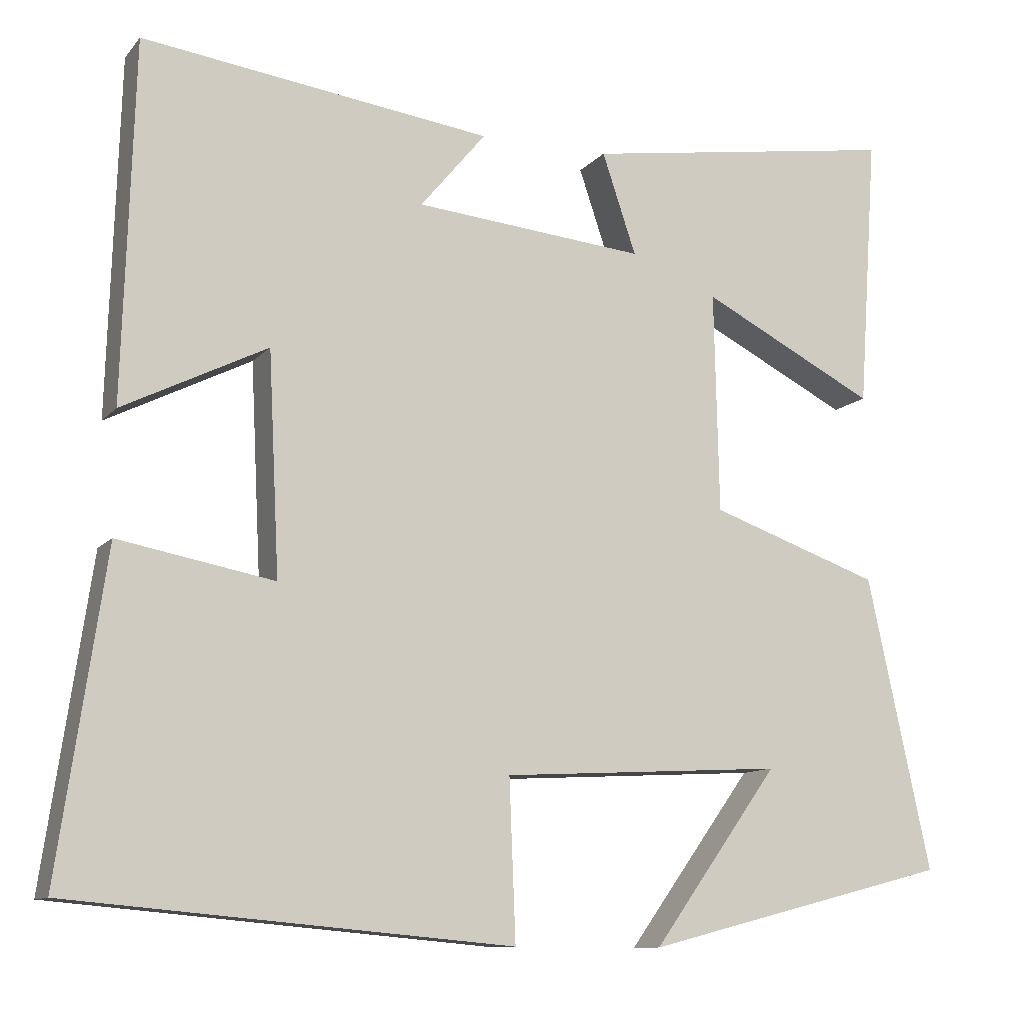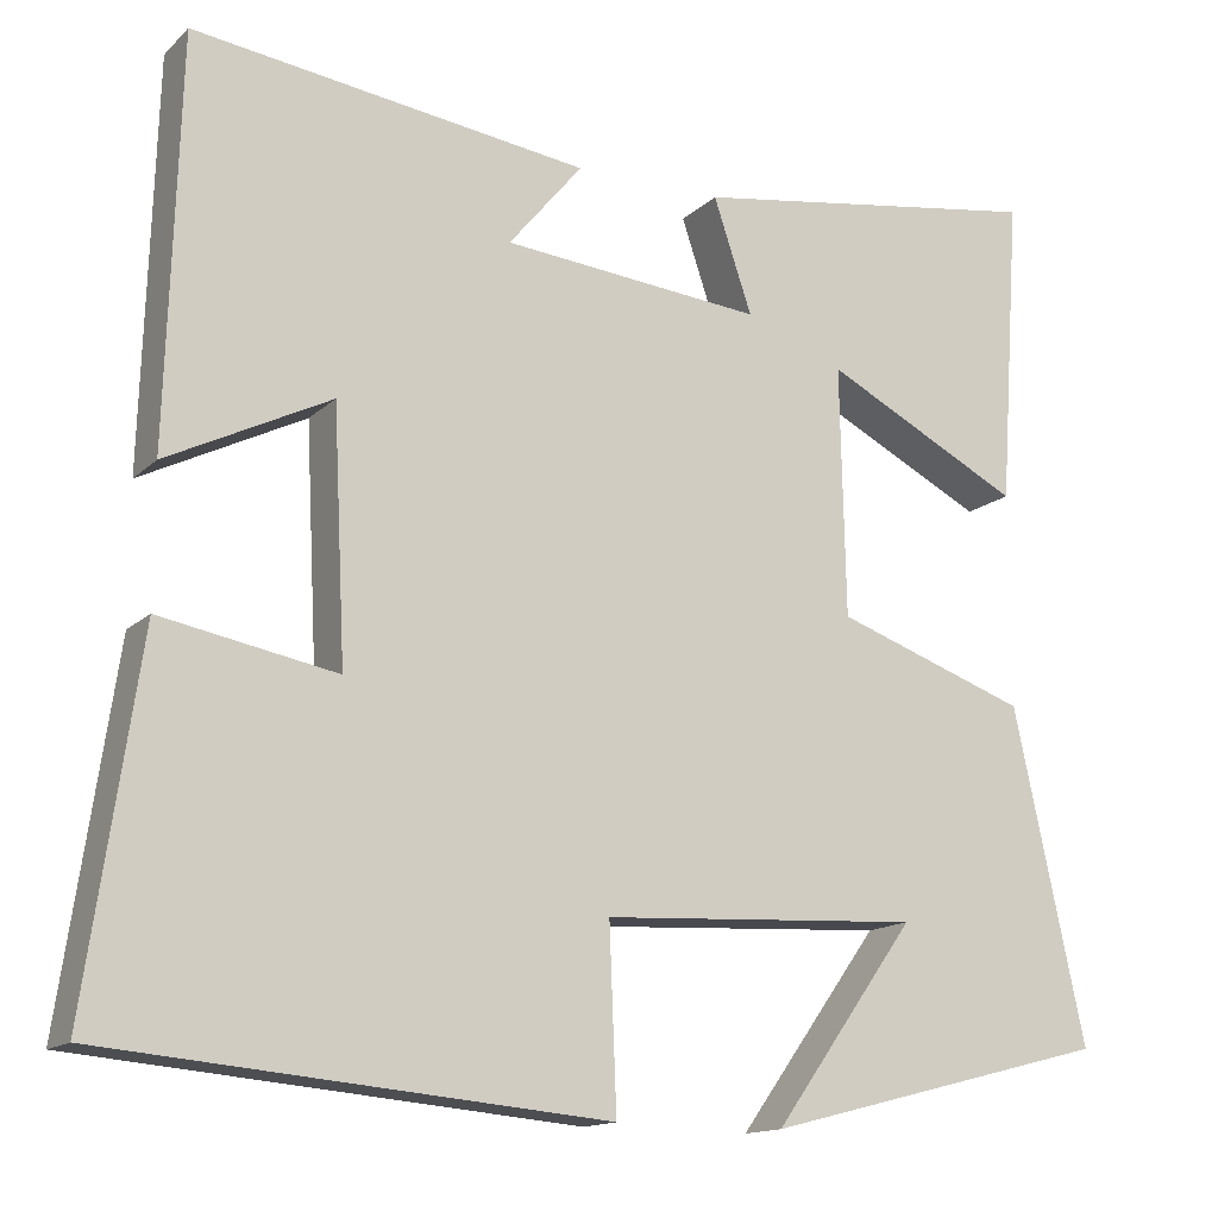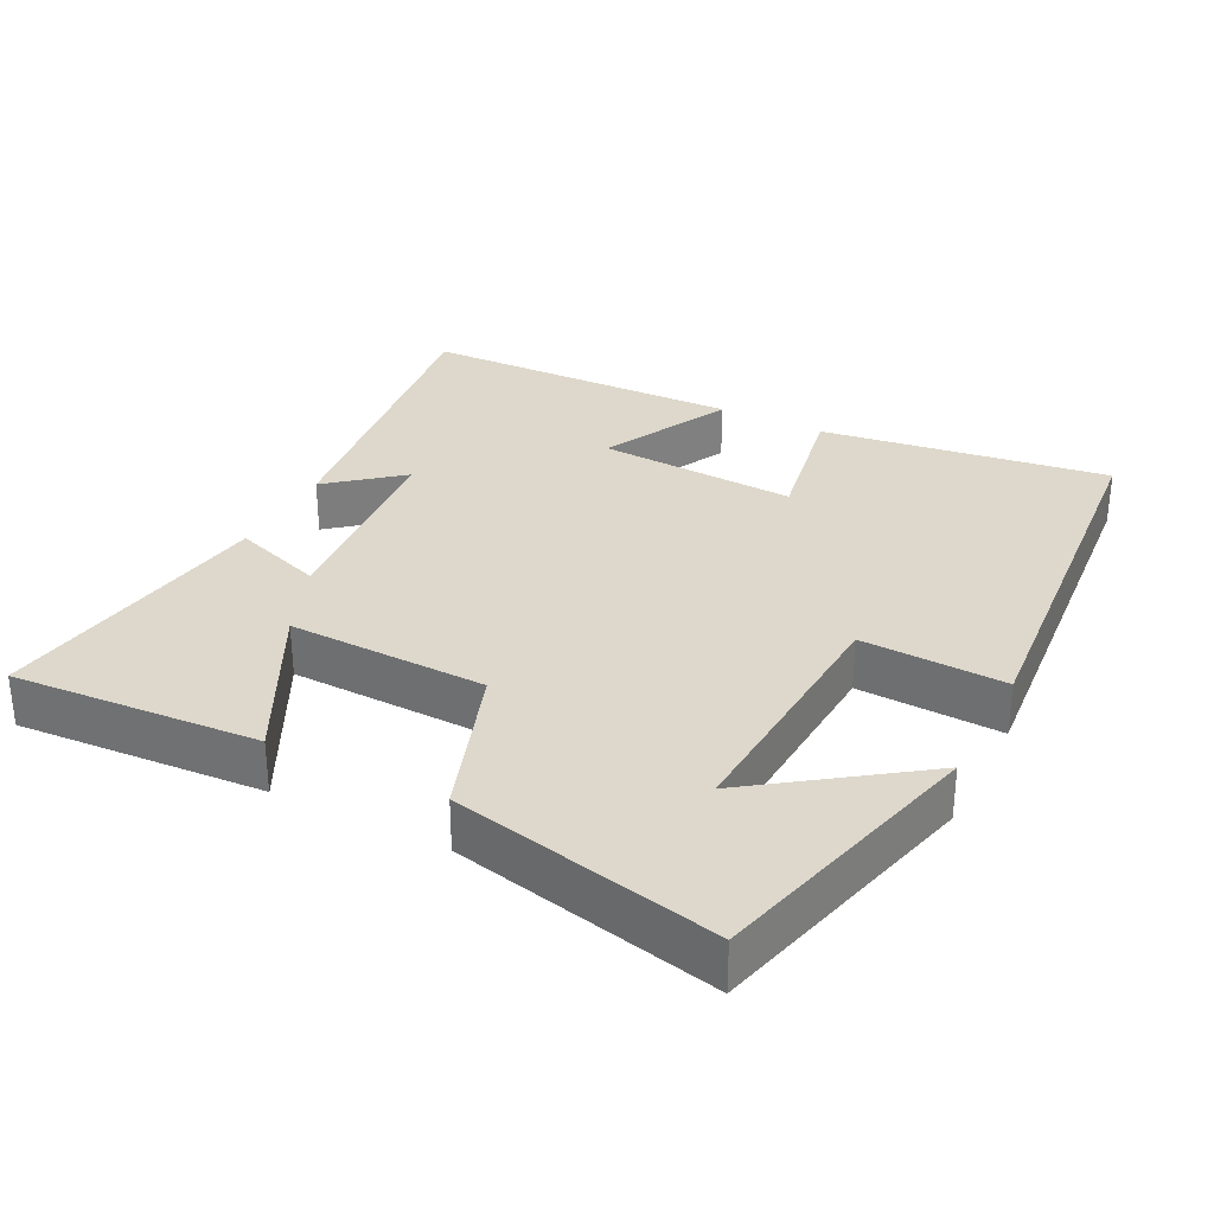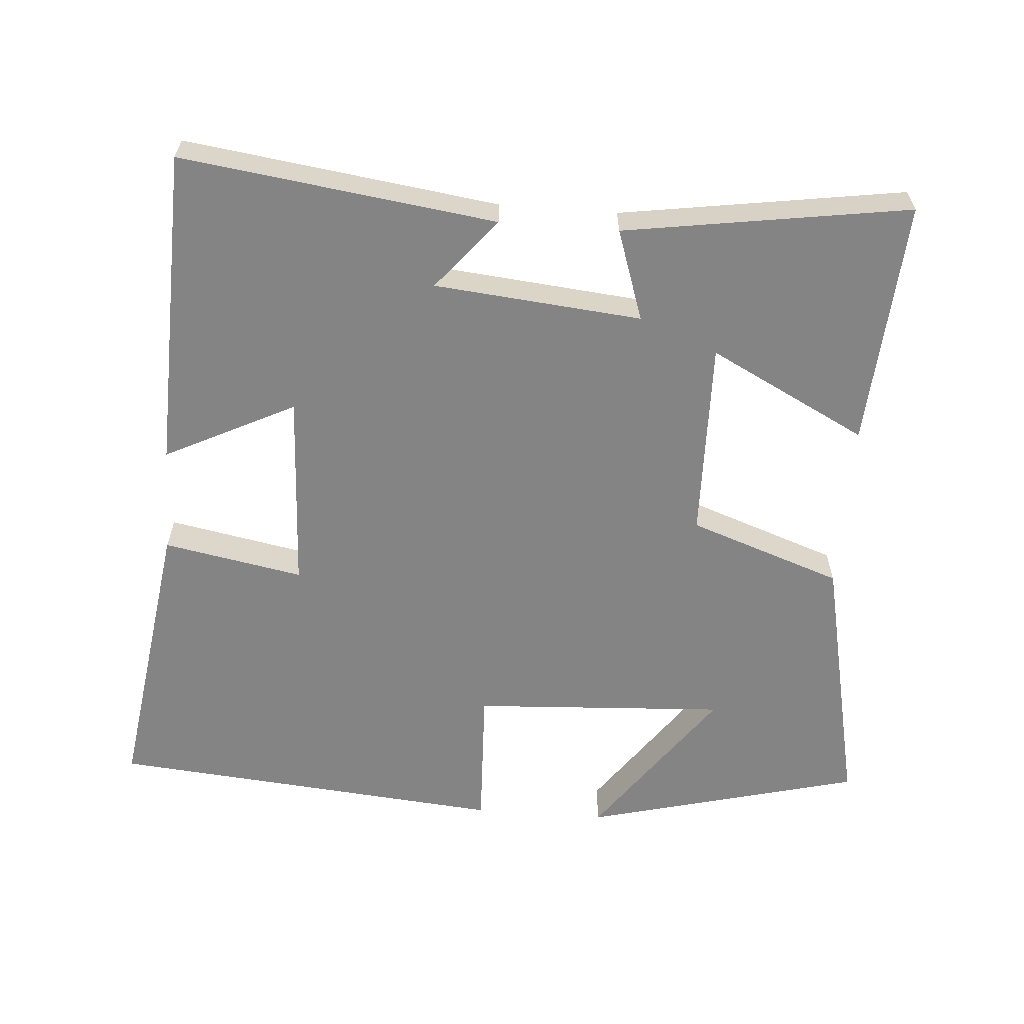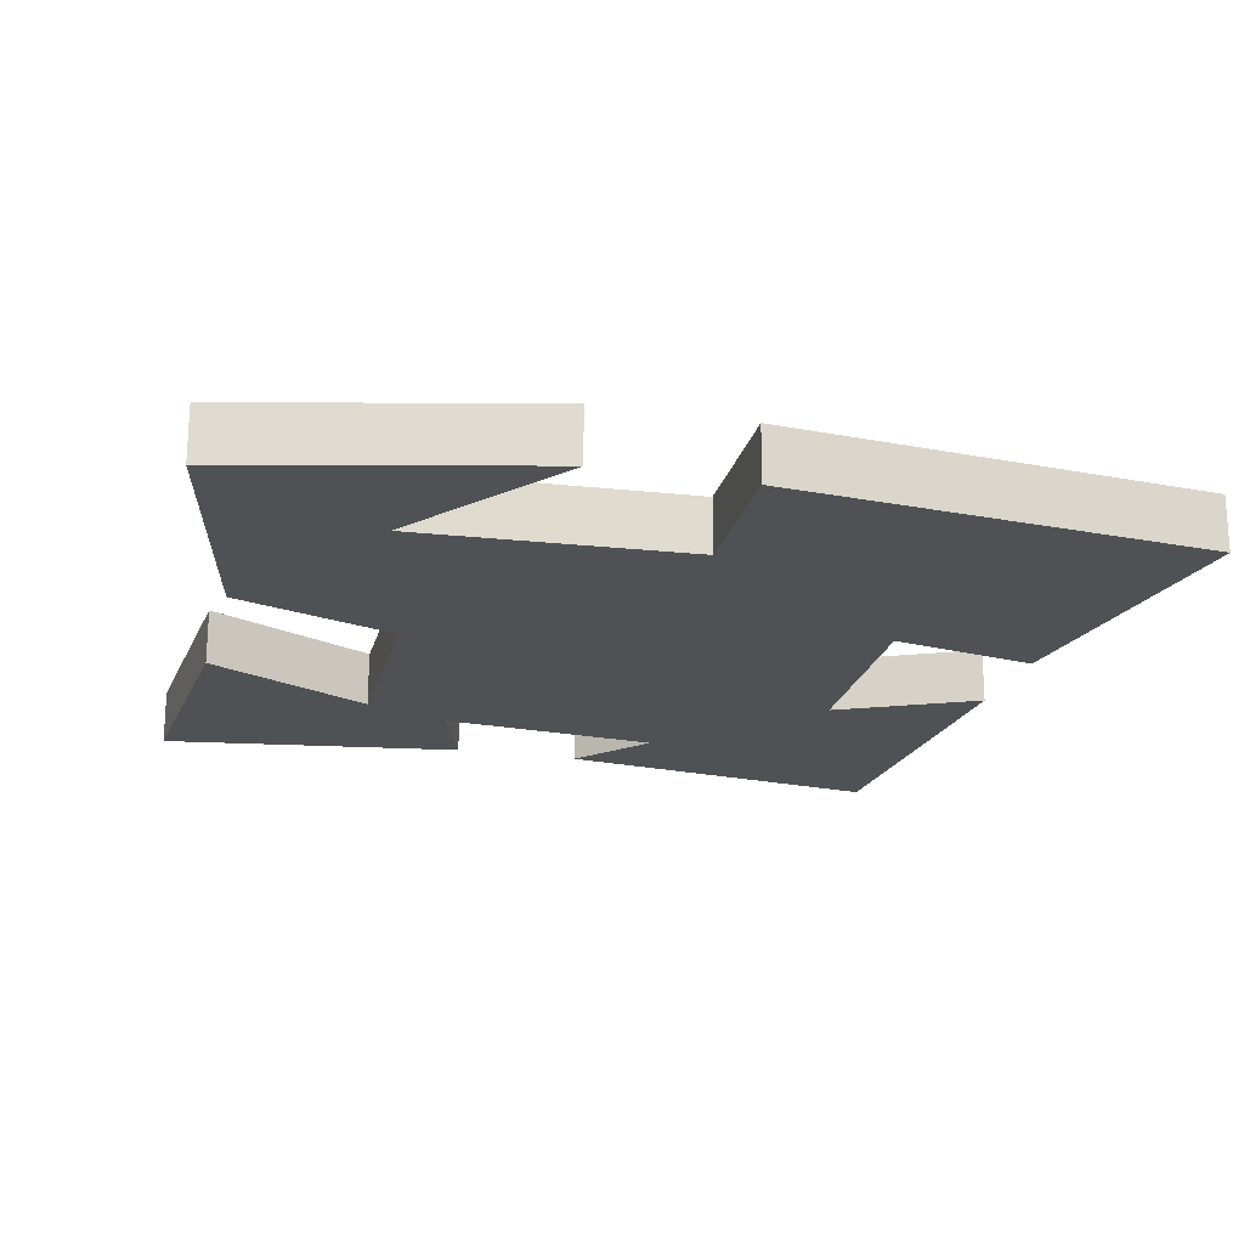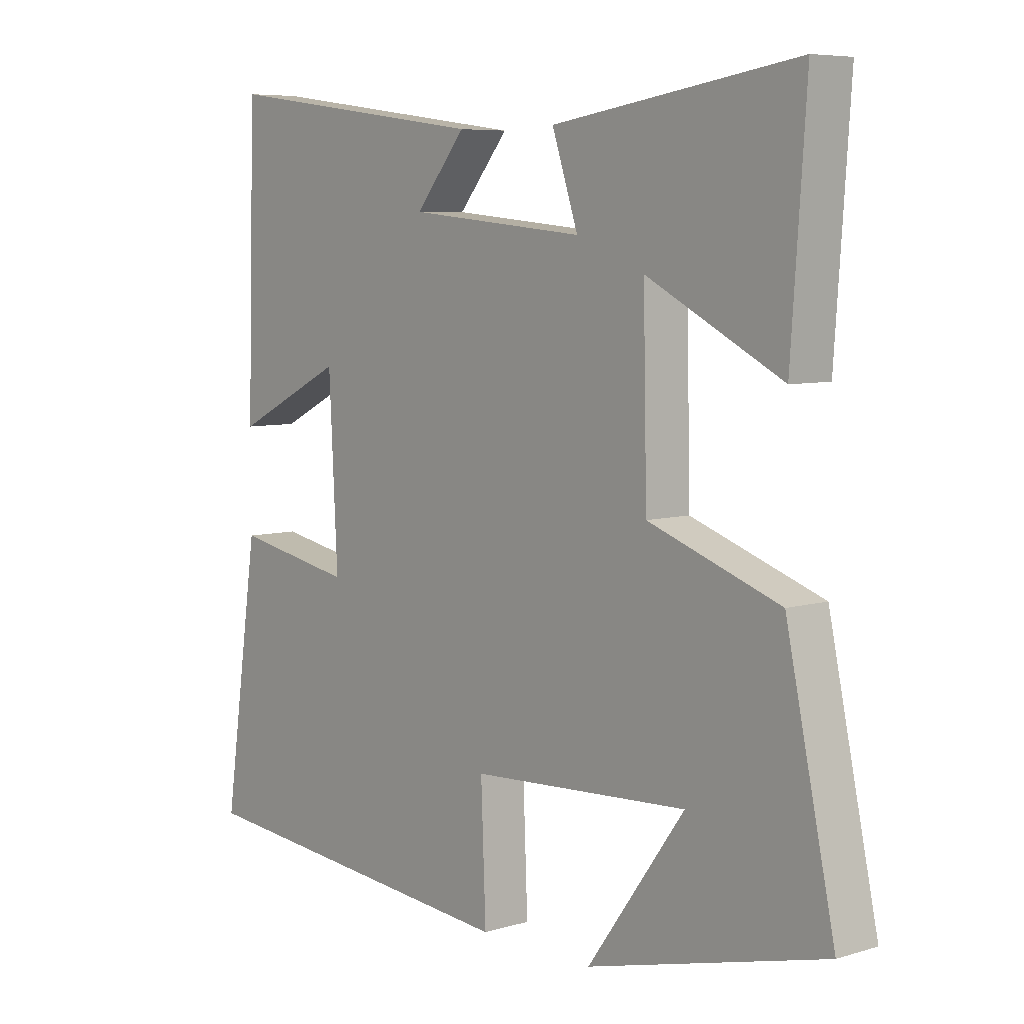
<metadata>
{"format":"obj","ext":"obj","renderer":"f3d","projection":"perspective","resolution":1024,"background":"white","views":[{"elev":-10.9,"azim":-23.4,"up":"+Z"},{"elev":-14.5,"azim":-28.5,"up":"+Z"},{"elev":31.2,"azim":117.2,"up":"+Y"},{"elev":-61.3,"azim":-4.3,"up":"+Y"},{"elev":-20.0,"azim":165.3,"up":"+Y"},{"elev":6.7,"azim":48.9,"up":"+Z"}]}
</metadata>
<code>
v 0.58 0.07 -0.4
v 0.19 0.07 -0.5
v 0.35 0.07 -0.278
v -0.008 0.07 -0.298
v 0 0.07 -0.5
v -0.559 0.07 -0.45
v -0.5 0.07 -0.045
v -0.303 0.07 -0.082
v -0.317 0.07 0.198
v -0.5 0.07 0.107
v -0.486 0.07 0.56
v -0.043 0.07 0.5
v -0.126 0.07 0.4
v 0.166 0.07 0.372
v 0.123 0.07 0.5
v 0.524 0.07 0.561
v 0.5 0.07 0.214
v 0.278 0.07 0.328
v 0.284 0.07 0.048
v 0.5 0.07 -0.028
v 0.58 0 -0.4
v 0.19 0 -0.5
v 0.35 0 -0.278
v -0.008 0 -0.298
v 0 0 -0.5
v -0.559 0 -0.45
v -0.5 0 -0.045
v -0.303 0 -0.082
v -0.317 0 0.198
v -0.5 0 0.107
v -0.486 0 0.56
v -0.043 0 0.5
v -0.126 0 0.4
v 0.166 0 0.372
v 0.123 0 0.5
v 0.524 0 0.561
v 0.5 0 0.214
v 0.278 0 0.328
v 0.284 0 0.048
v 0.5 0 -0.028
f 19 20 1
f 15 16 17 18
f 14 15 18 19
f 13 14 19
f 10 11 12 13
f 9 10 13
f 8 9 13 19
f 5 6 7 8
f 4 5 8
f 3 4 8 19
f 1 2 3
f 1 3 19
f 21 40 39
f 38 37 36 35
f 39 38 35 34
f 39 34 33
f 33 32 31 30
f 33 30 29
f 39 33 29 28
f 28 27 26 25
f 28 25 24
f 39 28 24 23
f 23 22 21
f 39 23 21
f 1 21 22 2
f 2 22 23 3
f 3 23 24 4
f 4 24 25 5
f 5 25 26 6
f 6 26 27 7
f 7 27 28 8
f 8 28 29 9
f 9 29 30 10
f 10 30 31 11
f 11 31 32 12
f 12 32 33 13
f 13 33 34 14
f 14 34 35 15
f 15 35 36 16
f 16 36 37 17
f 17 37 38 18
f 18 38 39 19
f 19 39 40 20
f 20 40 21 1

</code>
